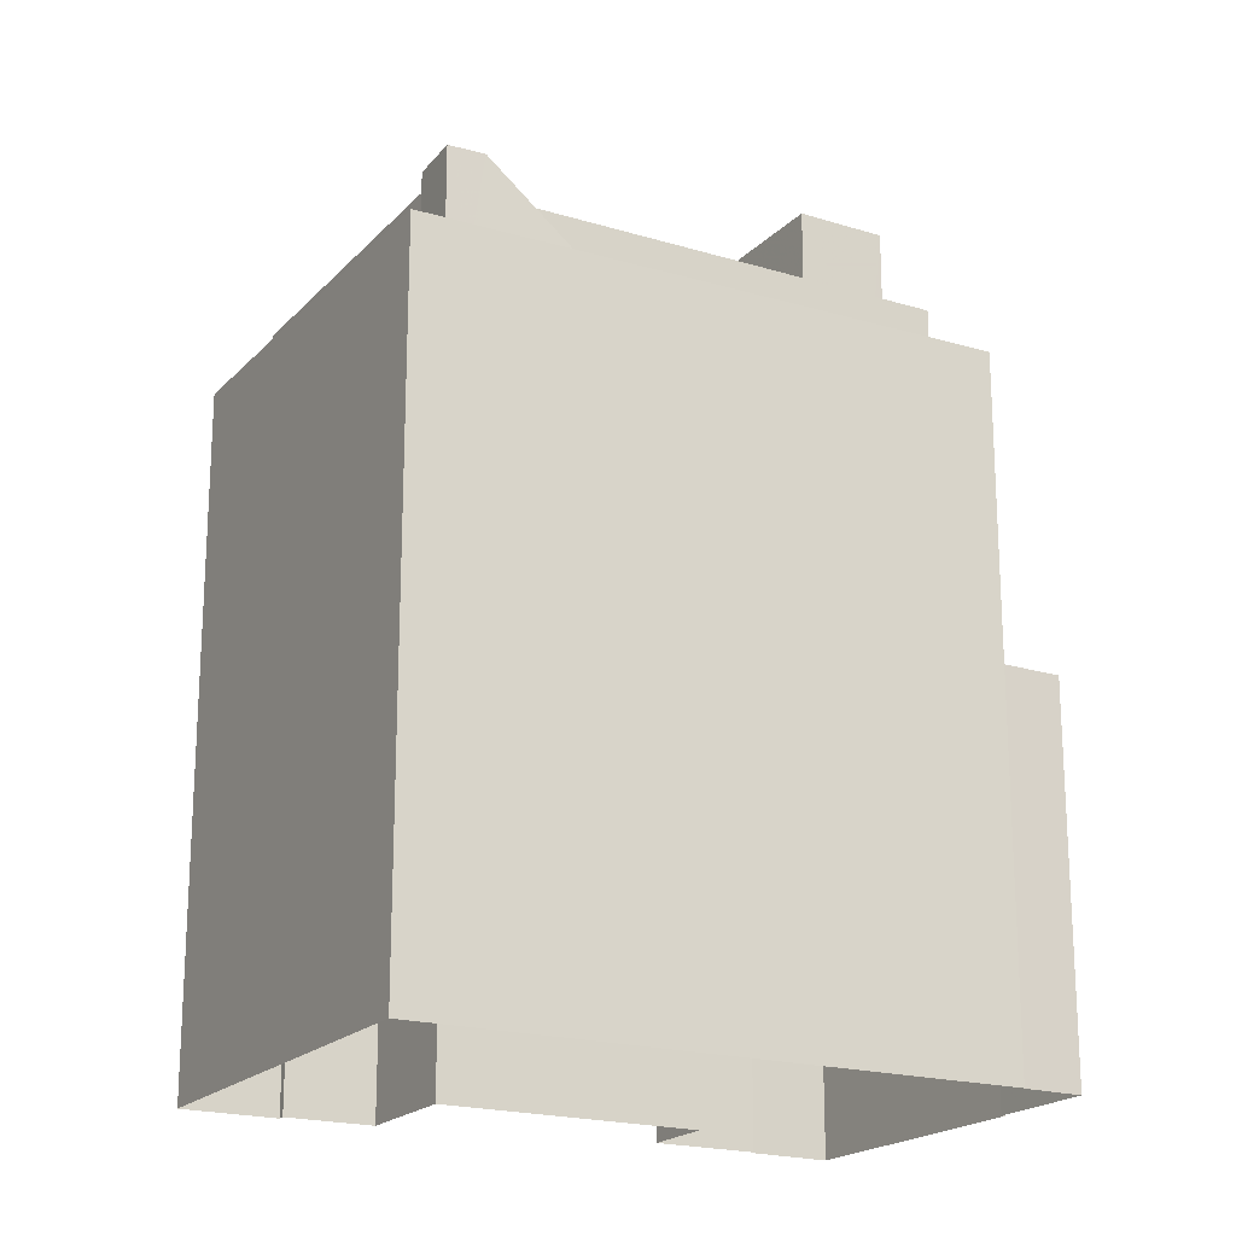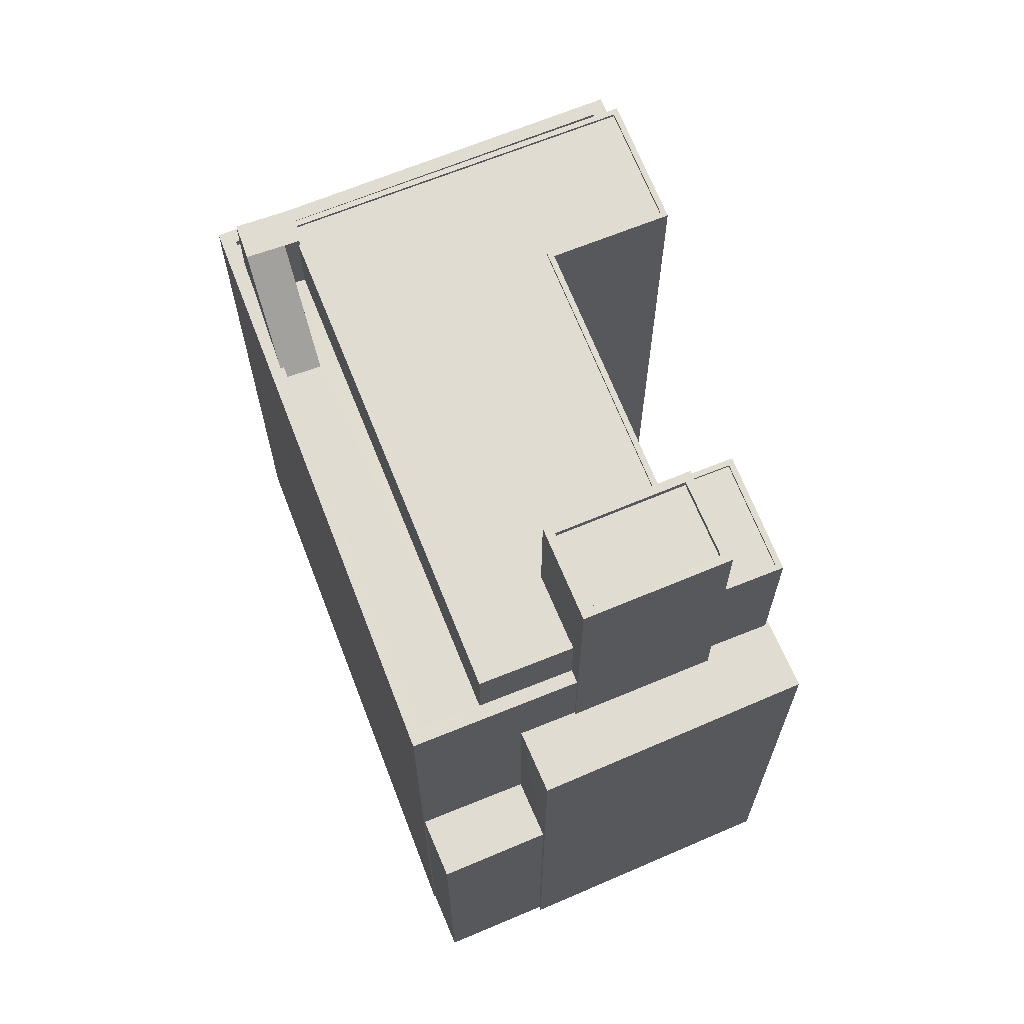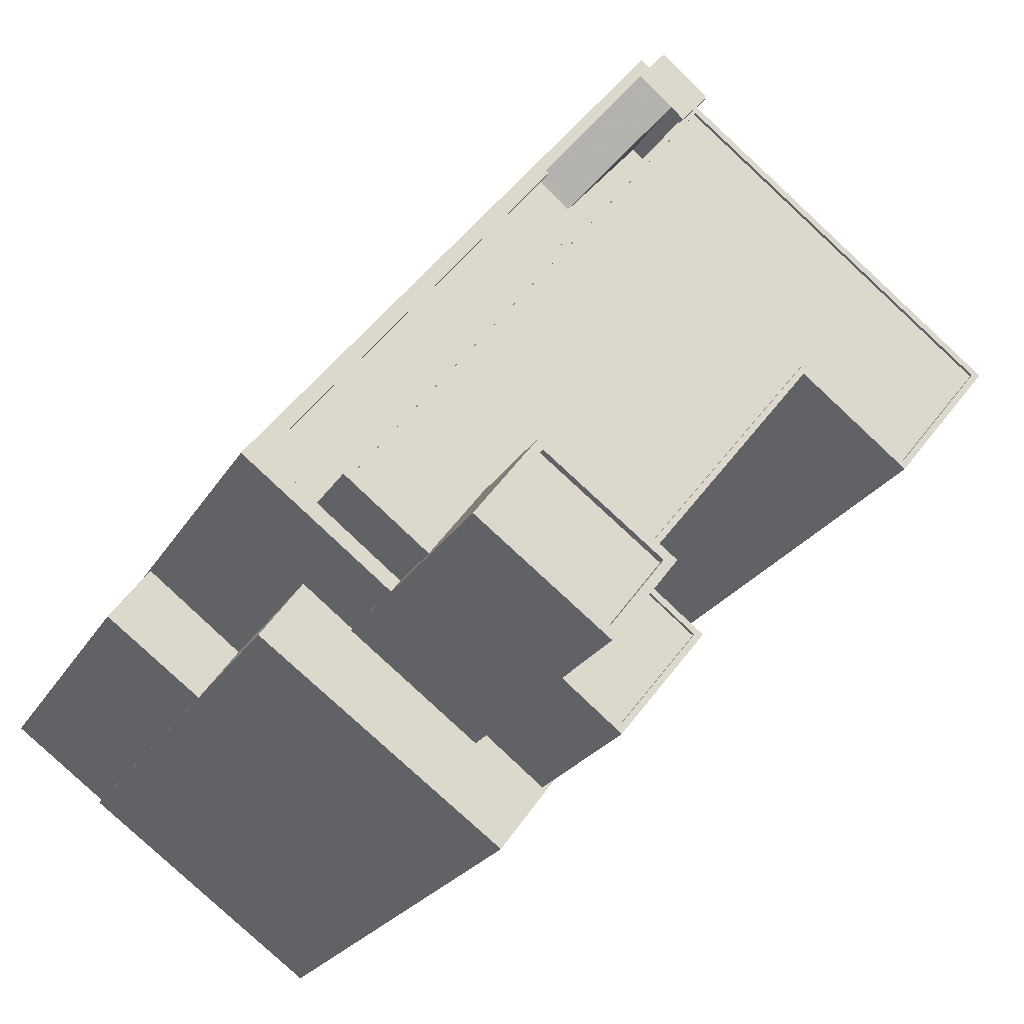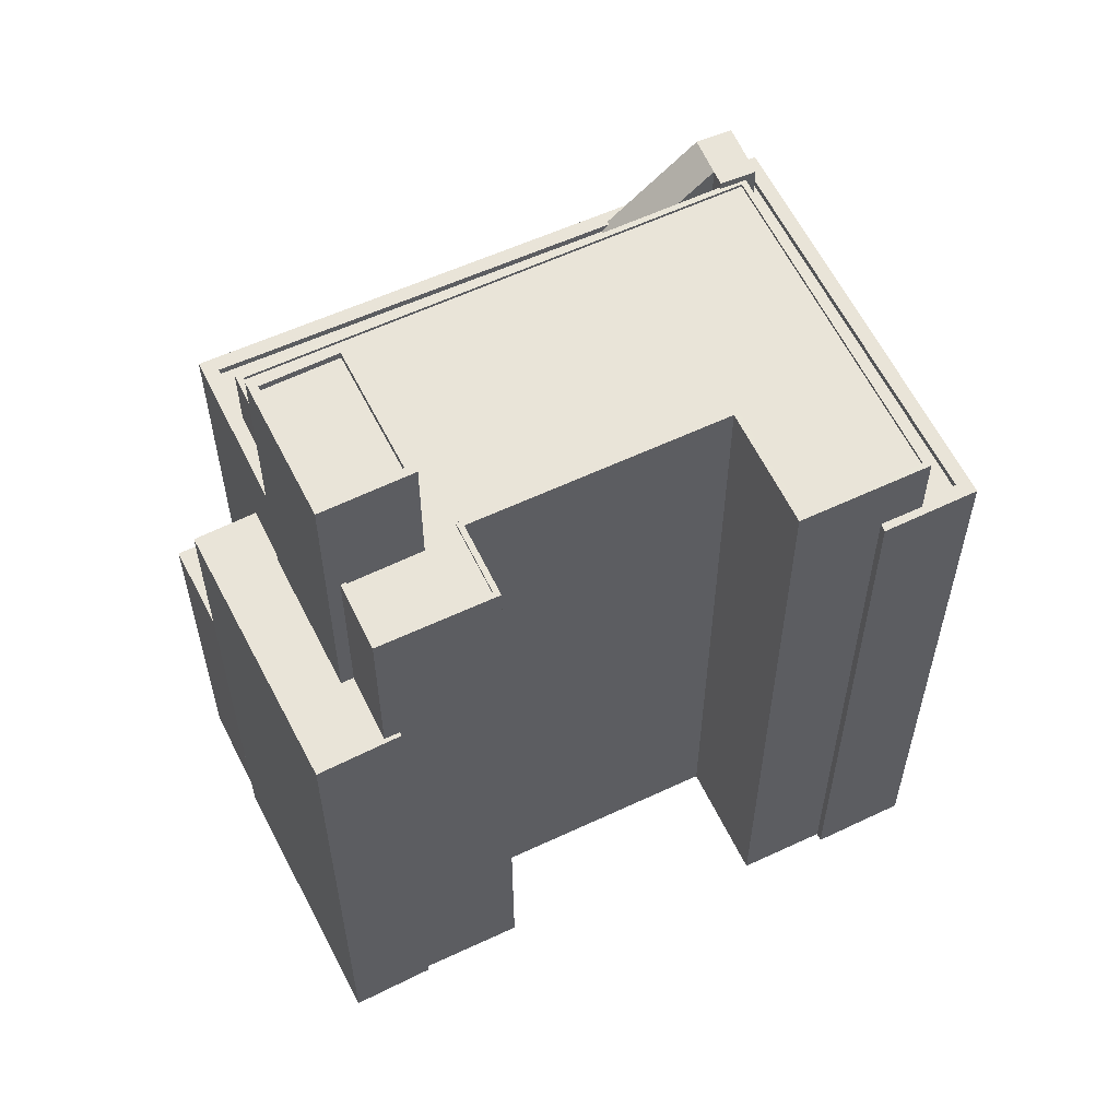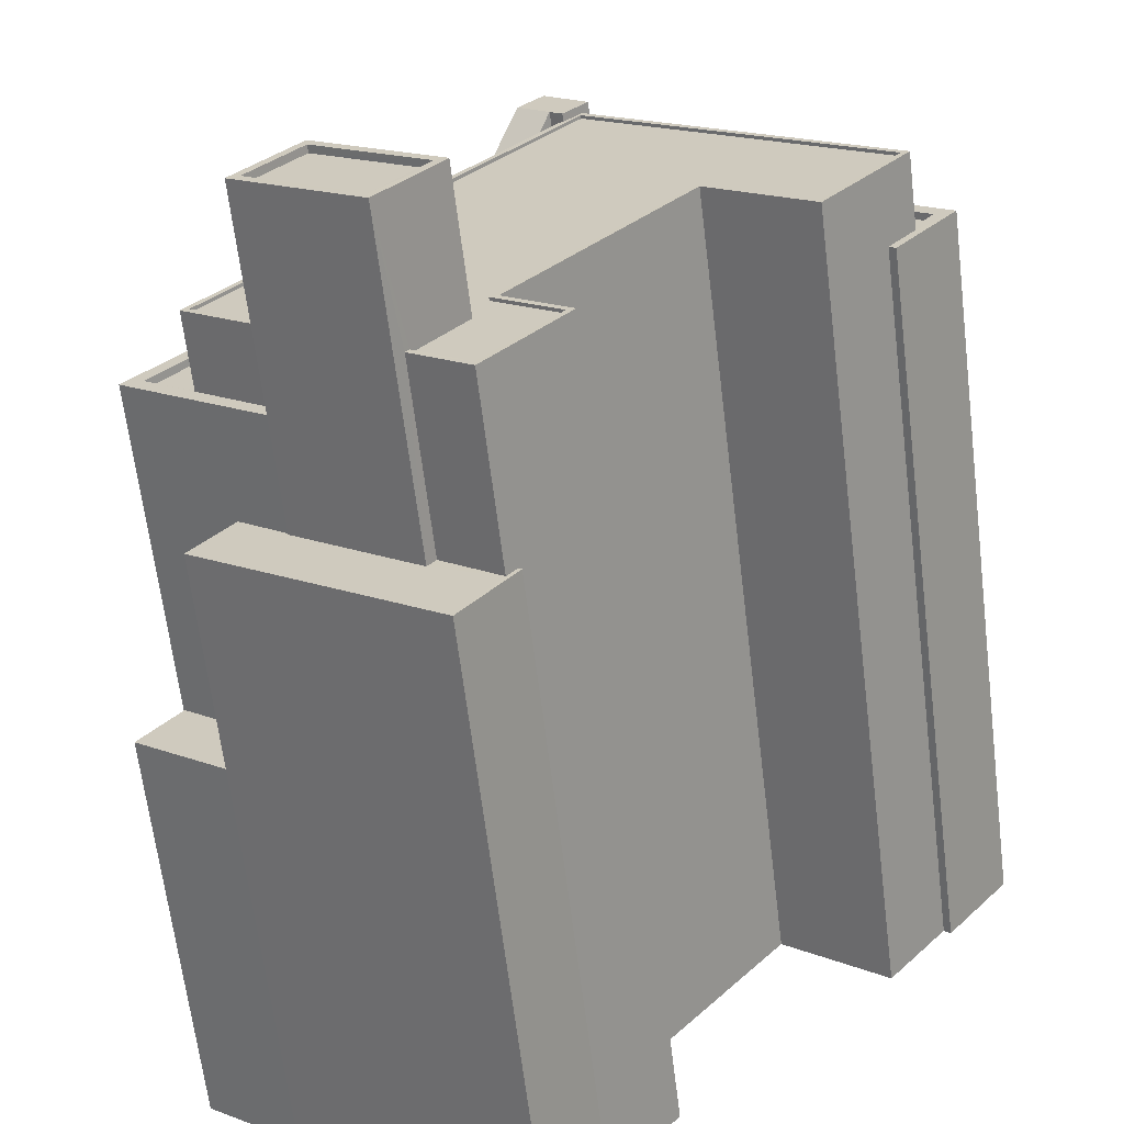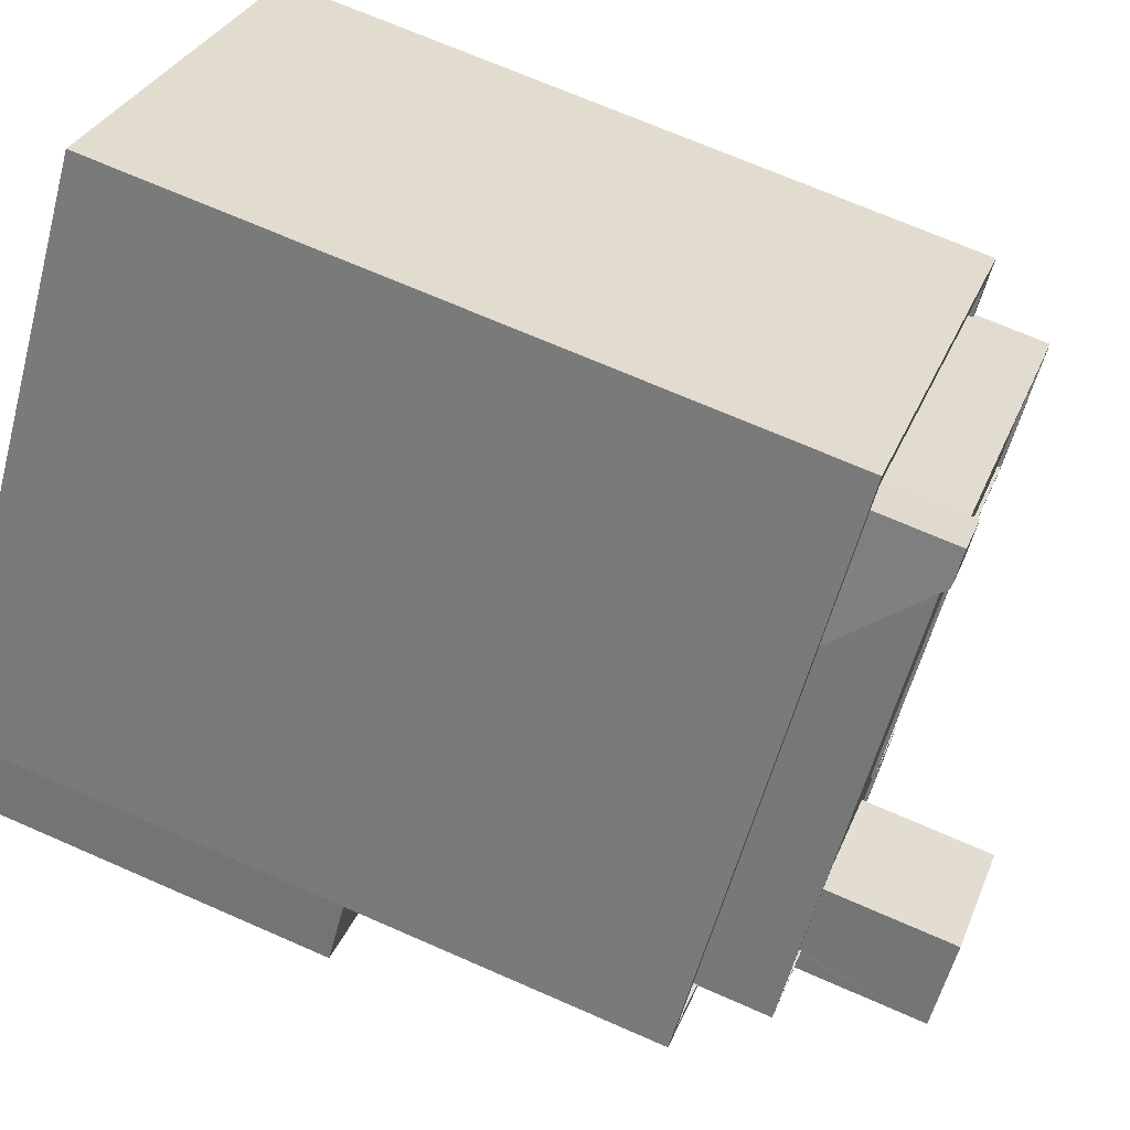
<metadata>
{"format":"obj","ext":"obj","renderer":"f3d","projection":"perspective","resolution":1024,"background":"white","views":[{"elev":-19.9,"azim":-157.8,"up":"+Z"},{"elev":69.0,"azim":-60.3,"up":"+Z"},{"elev":-21.3,"azim":-21.3,"up":"+Y"},{"elev":59.9,"azim":25.8,"up":"+Z"},{"elev":-64.7,"azim":7.0,"up":"+Y"},{"elev":69.8,"azim":-66.3,"up":"+Y"}]}
</metadata>
<code>
v -5884 -3.624e+04 3.354
v -5886 -3.624e+04 3.354
v -5887 -3.624e+04 3.354
v -5892 -3.624e+04 3.355
v -5896 -3.623e+04 3.359
v -5909 -3.624e+04 3.356
v -5909 -3.624e+04 3.356
v -5908 -3.625e+04 3.354
v -5907 -3.625e+04 3.354
v -5900 -3.625e+04 3.351
v -5898 -3.625e+04 3.352
v -5898 -3.625e+04 3.352
v -5889 -3.624e+04 3.353
v -5911 -3.625e+04 3.356
v -5896 -3.625e+04 3.352
v -5898 -3.625e+04 3.353
v -5898 -3.625e+04 23.8
v -5898 -3.625e+04 23.8
v -5898 -3.625e+04 23.8
v -5900 -3.625e+04 23.8
v -5900 -3.625e+04 23.8
v -5907 -3.625e+04 23.81
v -5905 -3.625e+04 23.81
v -5905 -3.625e+04 23.81
v -5906 -3.625e+04 23.81
v -5900 -3.625e+04 23.8
v -5906 -3.625e+04 16.71
v -5909 -3.624e+04 16.71
v -5911 -3.625e+04 16.71
v -5907 -3.625e+04 16.71
v -5905 -3.625e+04 27.45
v -5904 -3.625e+04 27.45
v -5907 -3.625e+04 27.45
v -5909 -3.624e+04 27.45
v -5886 -3.624e+04 27.45
v -5884 -3.624e+04 27.45
v -5886 -3.624e+04 27.45
v -5887 -3.624e+04 27.45
v -5900 -3.623e+04 27.45
v -5896 -3.623e+04 27.46
v -5885 -3.624e+04 27.45
v -5897 -3.623e+04 27.46
v -5909 -3.624e+04 27.45
v -5899 -3.623e+04 27.45
v -5907 -3.625e+04 27.45
v -5897 -3.623e+04 27.46
v -5886 -3.624e+04 27.45
v -5896 -3.623e+04 27.46
v -5900 -3.623e+04 27.2
v -5909 -3.624e+04 27.2
v -5899 -3.623e+04 27.2
v -5907 -3.625e+04 27.2
v -5896 -3.623e+04 27.2
v -5896 -3.623e+04 27.2
v -5897 -3.623e+04 27.21
v -5897 -3.623e+04 27.21
v -5896 -3.623e+04 27.21
v -5895 -3.623e+04 27.2
v -5885 -3.624e+04 27.2
v -5886 -3.624e+04 27.2
v -5895 -3.623e+04 27.2
v -5896 -3.623e+04 30.21
v -5895 -3.623e+04 30.21
v -5896 -3.623e+04 30.21
v -5897 -3.623e+04 30.21
v -5897 -3.623e+04 30.21
v -5886 -3.624e+04 29.94
v -5889 -3.624e+04 29.93
v -5886 -3.624e+04 29.94
v -5895 -3.623e+04 29.94
v -5896 -3.625e+04 29.93
v -5898 -3.625e+04 29.93
v -5896 -3.625e+04 29.93
v -5900 -3.625e+04 29.93
v -5898 -3.625e+04 29.93
v -5896 -3.623e+04 29.94
v -5907 -3.625e+04 29.94
v -5907 -3.625e+04 29.94
v -5896 -3.623e+04 29.94
v -5895 -3.623e+04 29.94
v -5892 -3.624e+04 29.94
v -5889 -3.624e+04 29.93
v -5898 -3.625e+04 29.93
v -5892 -3.624e+04 29.94
v -5904 -3.625e+04 29.94
v -5900 -3.625e+04 29.93
v -5904 -3.625e+04 29.94
v -5898 -3.625e+04 29.93
v -5900 -3.625e+04 29.82
v -5898 -3.625e+04 29.82
v -5898 -3.625e+04 29.82
v -5907 -3.625e+04 29.83
v -5904 -3.625e+04 29.83
v -5903 -3.625e+04 29.83
v -5896 -3.625e+04 29.82
v -5892 -3.624e+04 29.83
v -5889 -3.624e+04 29.82
v -5886 -3.624e+04 29.83
v -5898 -3.625e+04 29.82
v -5895 -3.623e+04 29.83
v -5899 -3.625e+04 34.15
v -5904 -3.625e+04 34.15
v -5901 -3.625e+04 34.15
v -5903 -3.625e+04 34.15
v -5901 -3.625e+04 34.4
v -5905 -3.625e+04 34.4
v -5900 -3.625e+04 34.4
v -5904 -3.625e+04 34.4
v -5898 -3.625e+04 34.4
v -5903 -3.625e+04 34.4
v -5903 -3.625e+04 34.4
v -5899 -3.625e+04 34.4
f 1 2 3
f 4 5 1
f 6 5 7
f 8 9 10
f 10 11 12
f 13 4 3
f 14 7 9
f 15 11 16
f 16 7 4
f 3 4 1
f 5 4 7
f 9 11 10
f 7 16 9
f 9 16 11
f 17 18 19
f 17 19 20
f 20 21 22
f 23 24 25
f 23 25 22
f 19 26 21
f 21 23 22
f 20 19 21
f 27 28 29
f 30 27 29
f 31 32 33
f 34 31 33
f 35 36 37
f 38 35 37
f 34 39 40
f 40 41 36
f 39 42 40
f 39 43 44
f 43 33 45
f 42 46 40
f 47 37 41
f 46 48 40
f 48 41 40
f 34 33 43
f 37 36 41
f 34 43 39
f 49 50 51
f 50 52 51
f 51 53 54
f 51 52 53
f 55 56 57
f 58 59 57
f 60 59 58
f 61 60 58
f 58 57 56
f 62 63 64
f 63 65 64
f 65 66 64
f 49 51 44
f 39 44 66
f 66 44 64
f 44 51 64
f 67 68 69
f 70 67 69
f 71 72 73
f 74 72 75
f 76 77 78
f 79 76 78
f 80 70 79
f 81 68 82
f 73 83 71
f 84 83 81
f 78 77 85
f 86 74 75
f 78 85 87
f 83 88 71
f 71 75 72
f 84 88 83
f 78 80 79
f 67 70 80
f 84 81 82
f 67 82 68
f 89 90 91
f 92 93 94
f 90 95 91
f 96 97 98
f 91 99 94
f 92 94 100
f 96 98 100
f 94 99 96
f 91 95 99
f 94 96 100
f 101 102 103
f 101 104 102
f 105 106 107
f 105 108 106
f 107 109 105
f 110 111 106
f 108 110 106
f 109 111 110
f 105 109 112
f 112 109 110
f 12 20 10
f 12 17 20
f 20 8 10
f 20 22 8
f 25 30 22
f 22 30 8
f 25 27 30
f 8 30 9
f 11 17 12
f 11 18 17
f 30 29 14
f 9 30 14
f 7 14 29
f 28 7 29
f 24 31 25
f 28 27 25
f 7 28 6
f 25 31 34
f 6 28 34
f 28 25 34
f 34 5 6
f 34 40 5
f 5 36 1
f 5 40 36
f 1 35 2
f 1 36 35
f 3 2 35
f 38 3 35
f 47 41 59
f 60 47 59
f 45 50 43
f 45 52 50
f 43 50 49
f 44 43 49
f 46 57 48
f 46 55 57
f 57 41 48
f 57 59 41
f 56 65 63
f 58 56 63
f 62 70 63
f 63 70 58
f 62 79 70
f 58 70 61
f 79 62 76
f 53 76 54
f 54 76 64
f 76 62 64
f 55 46 56
f 56 46 65
f 65 46 66
f 46 42 66
f 42 39 66
f 54 64 51
f 72 18 73
f 73 18 15
f 72 19 18
f 15 18 11
f 68 81 4
f 13 68 4
f 83 16 4
f 81 83 4
f 16 73 15
f 16 83 73
f 37 69 38
f 3 38 13
f 13 38 68
f 38 69 68
f 26 72 74
f 26 19 72
f 33 85 77
f 33 32 85
f 53 45 76
f 76 45 77
f 53 52 45
f 77 45 33
f 60 61 47
f 61 70 47
f 47 69 37
f 47 70 69
f 97 67 98
f 97 82 67
f 96 82 97
f 96 84 82
f 84 96 99
f 88 84 99
f 71 88 99
f 95 71 99
f 75 95 90
f 75 71 95
f 89 75 90
f 89 86 75
f 87 92 78
f 87 93 92
f 100 78 92
f 100 80 78
f 67 80 100
f 98 67 100
f 23 107 106
f 23 21 107
f 105 101 103
f 105 112 101
f 105 103 102
f 108 105 102
f 108 102 104
f 110 108 104
f 112 104 101
f 112 110 104
f 24 23 31
f 23 106 31
f 94 87 111
f 87 106 111
f 32 31 85
f 93 87 94
f 85 106 87
f 31 106 85
f 109 91 94
f 111 109 94
f 26 74 21
f 21 74 107
f 107 86 109
f 86 89 91
f 86 91 109
f 107 74 86

</code>
